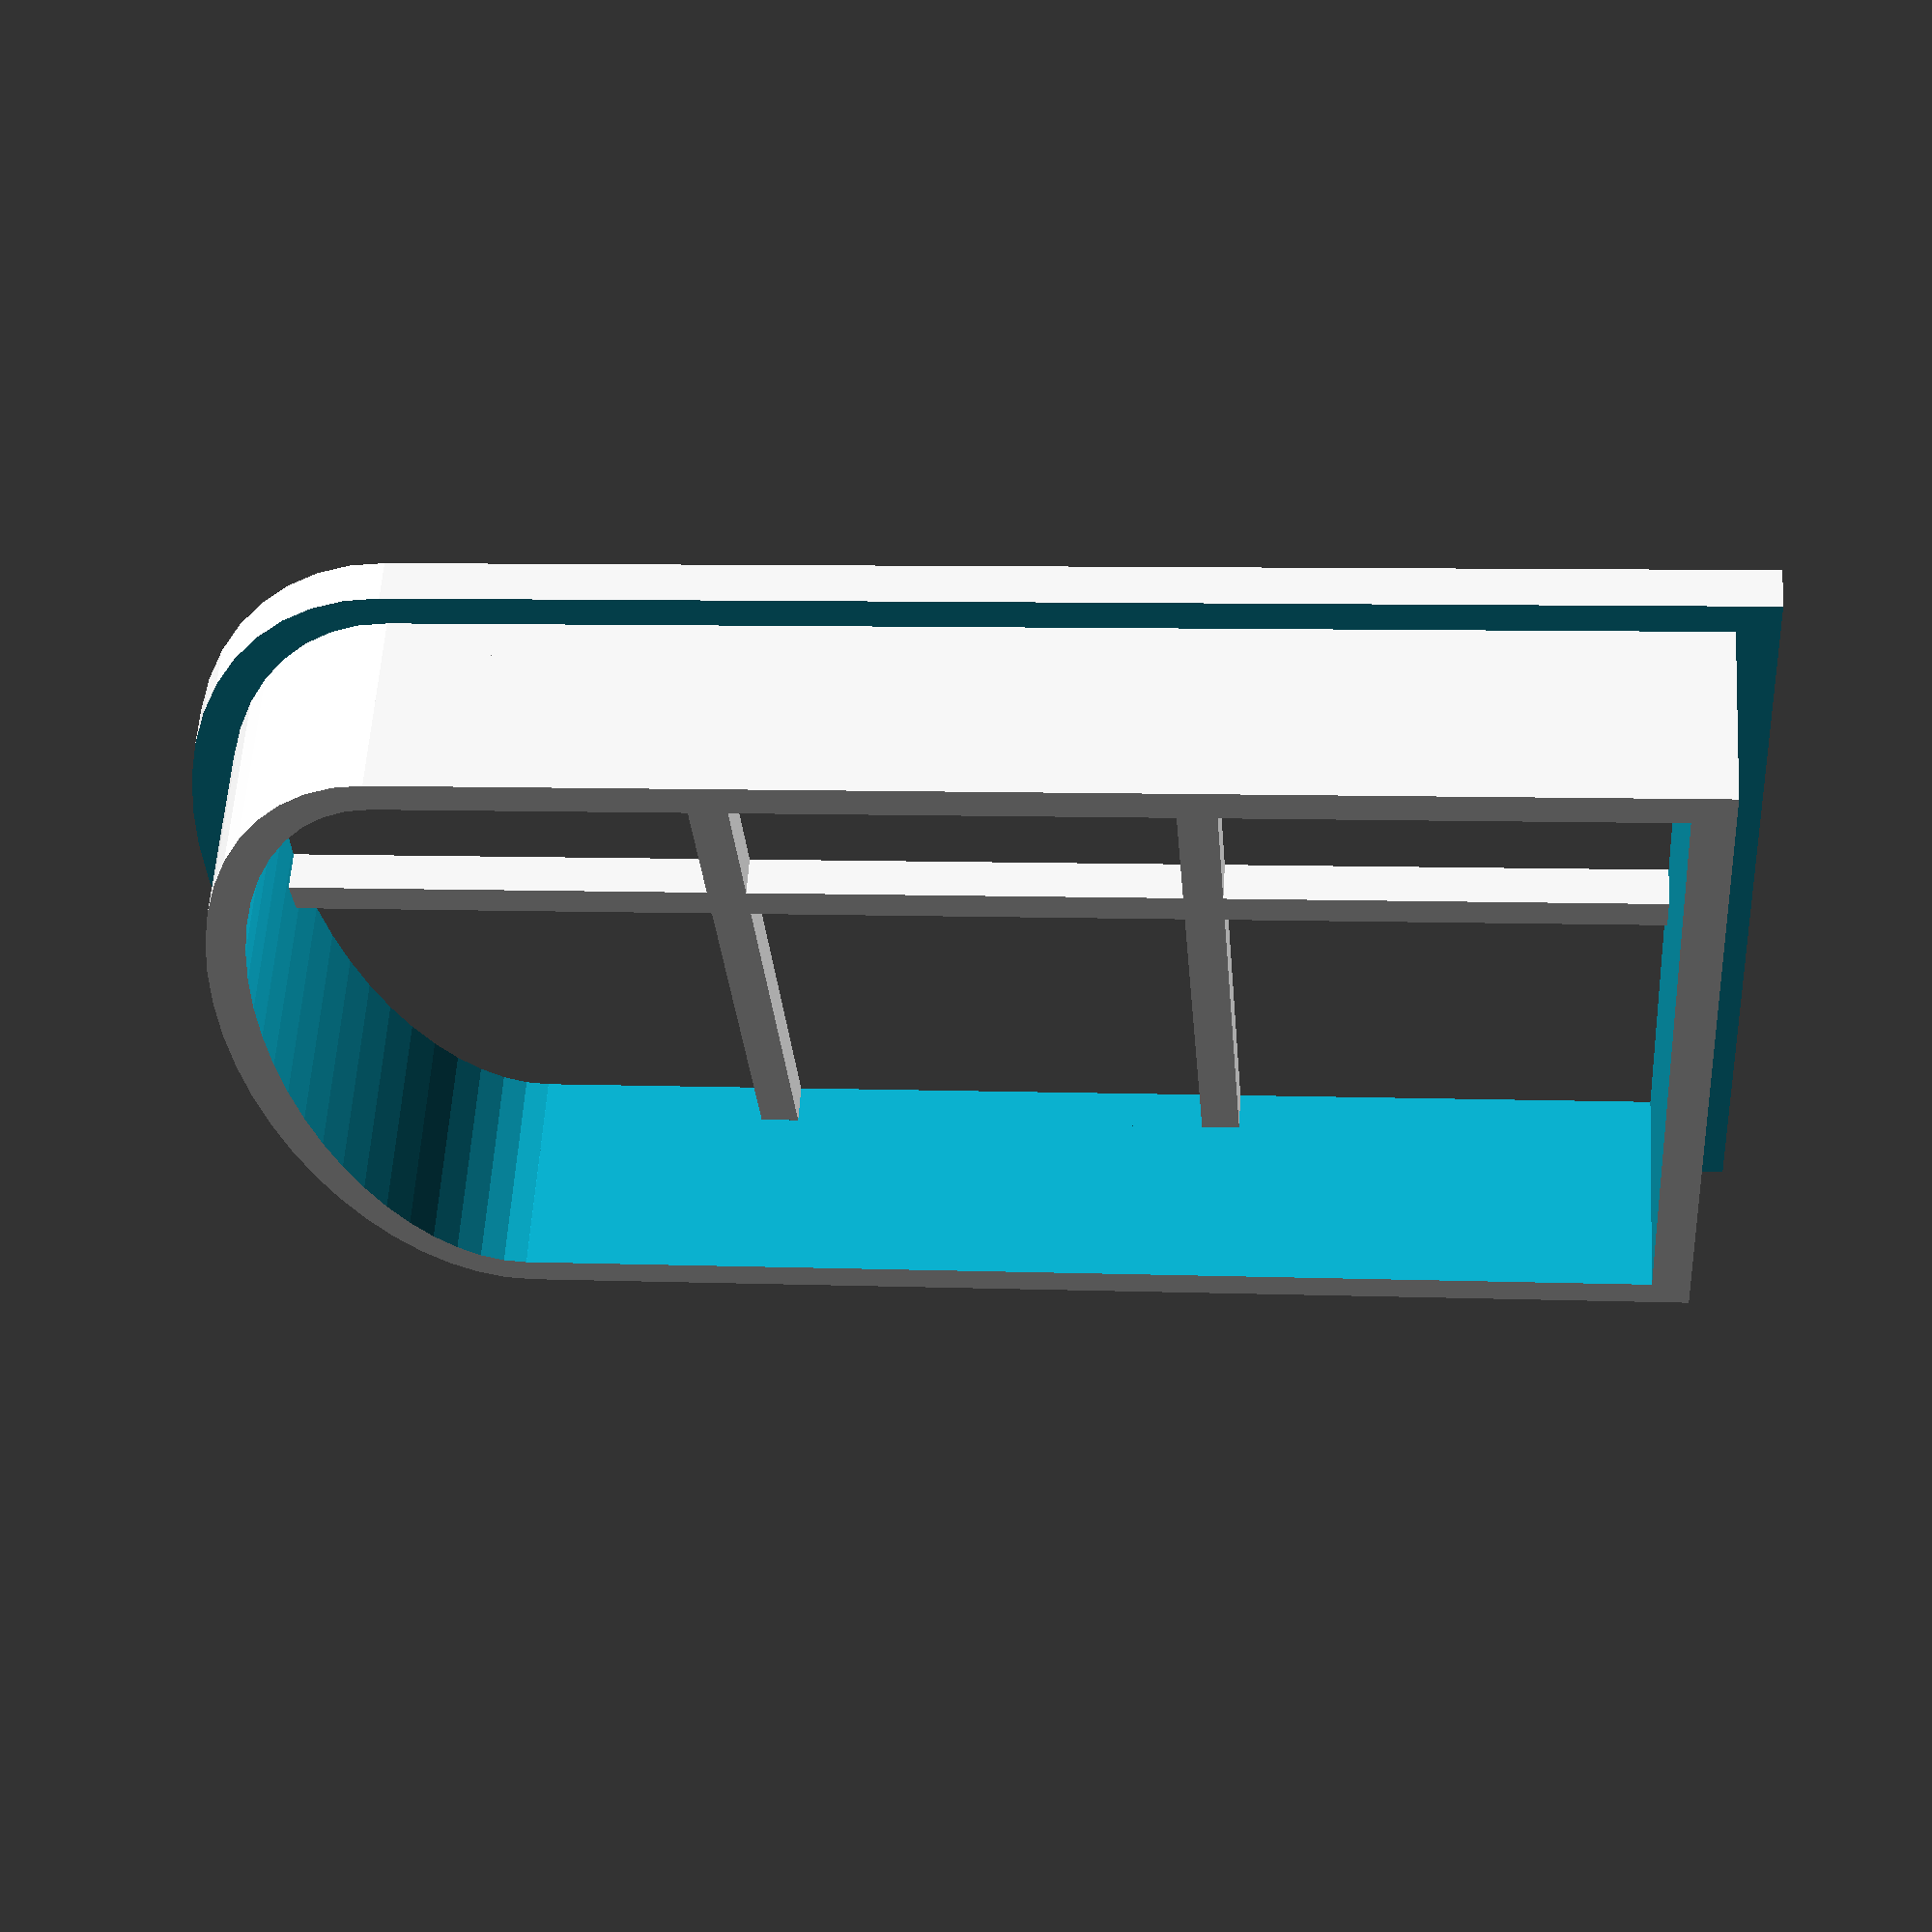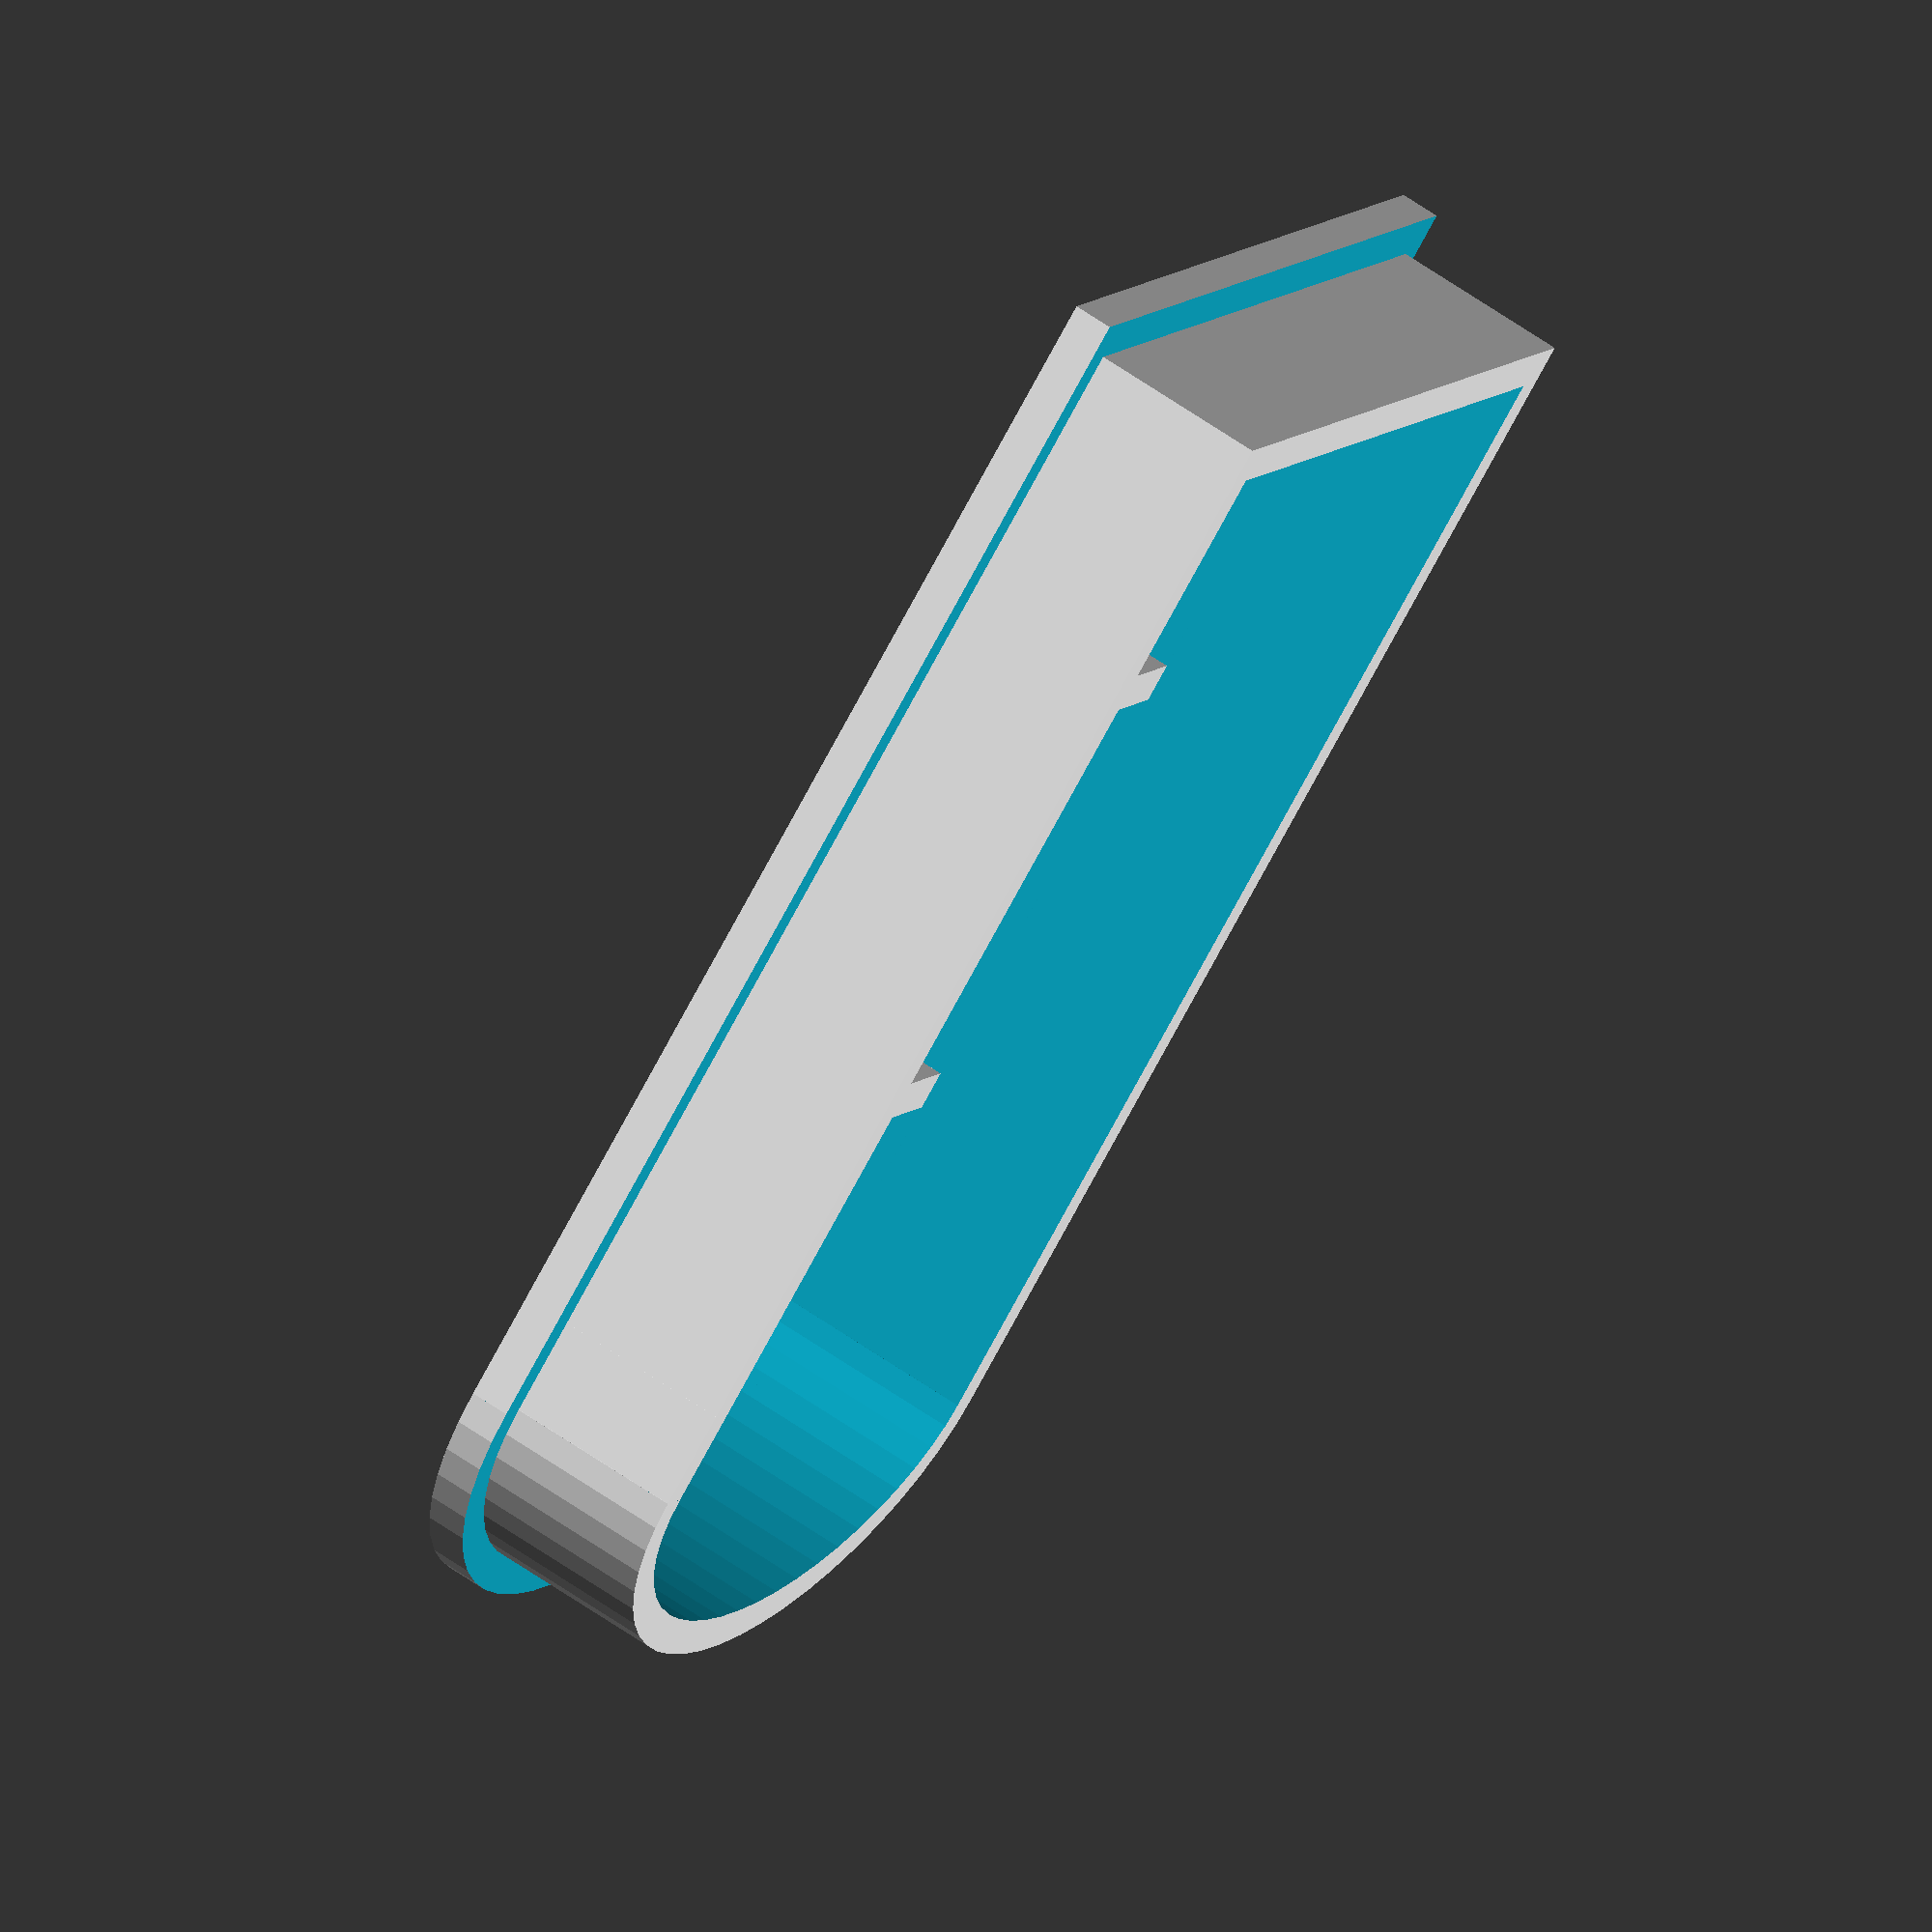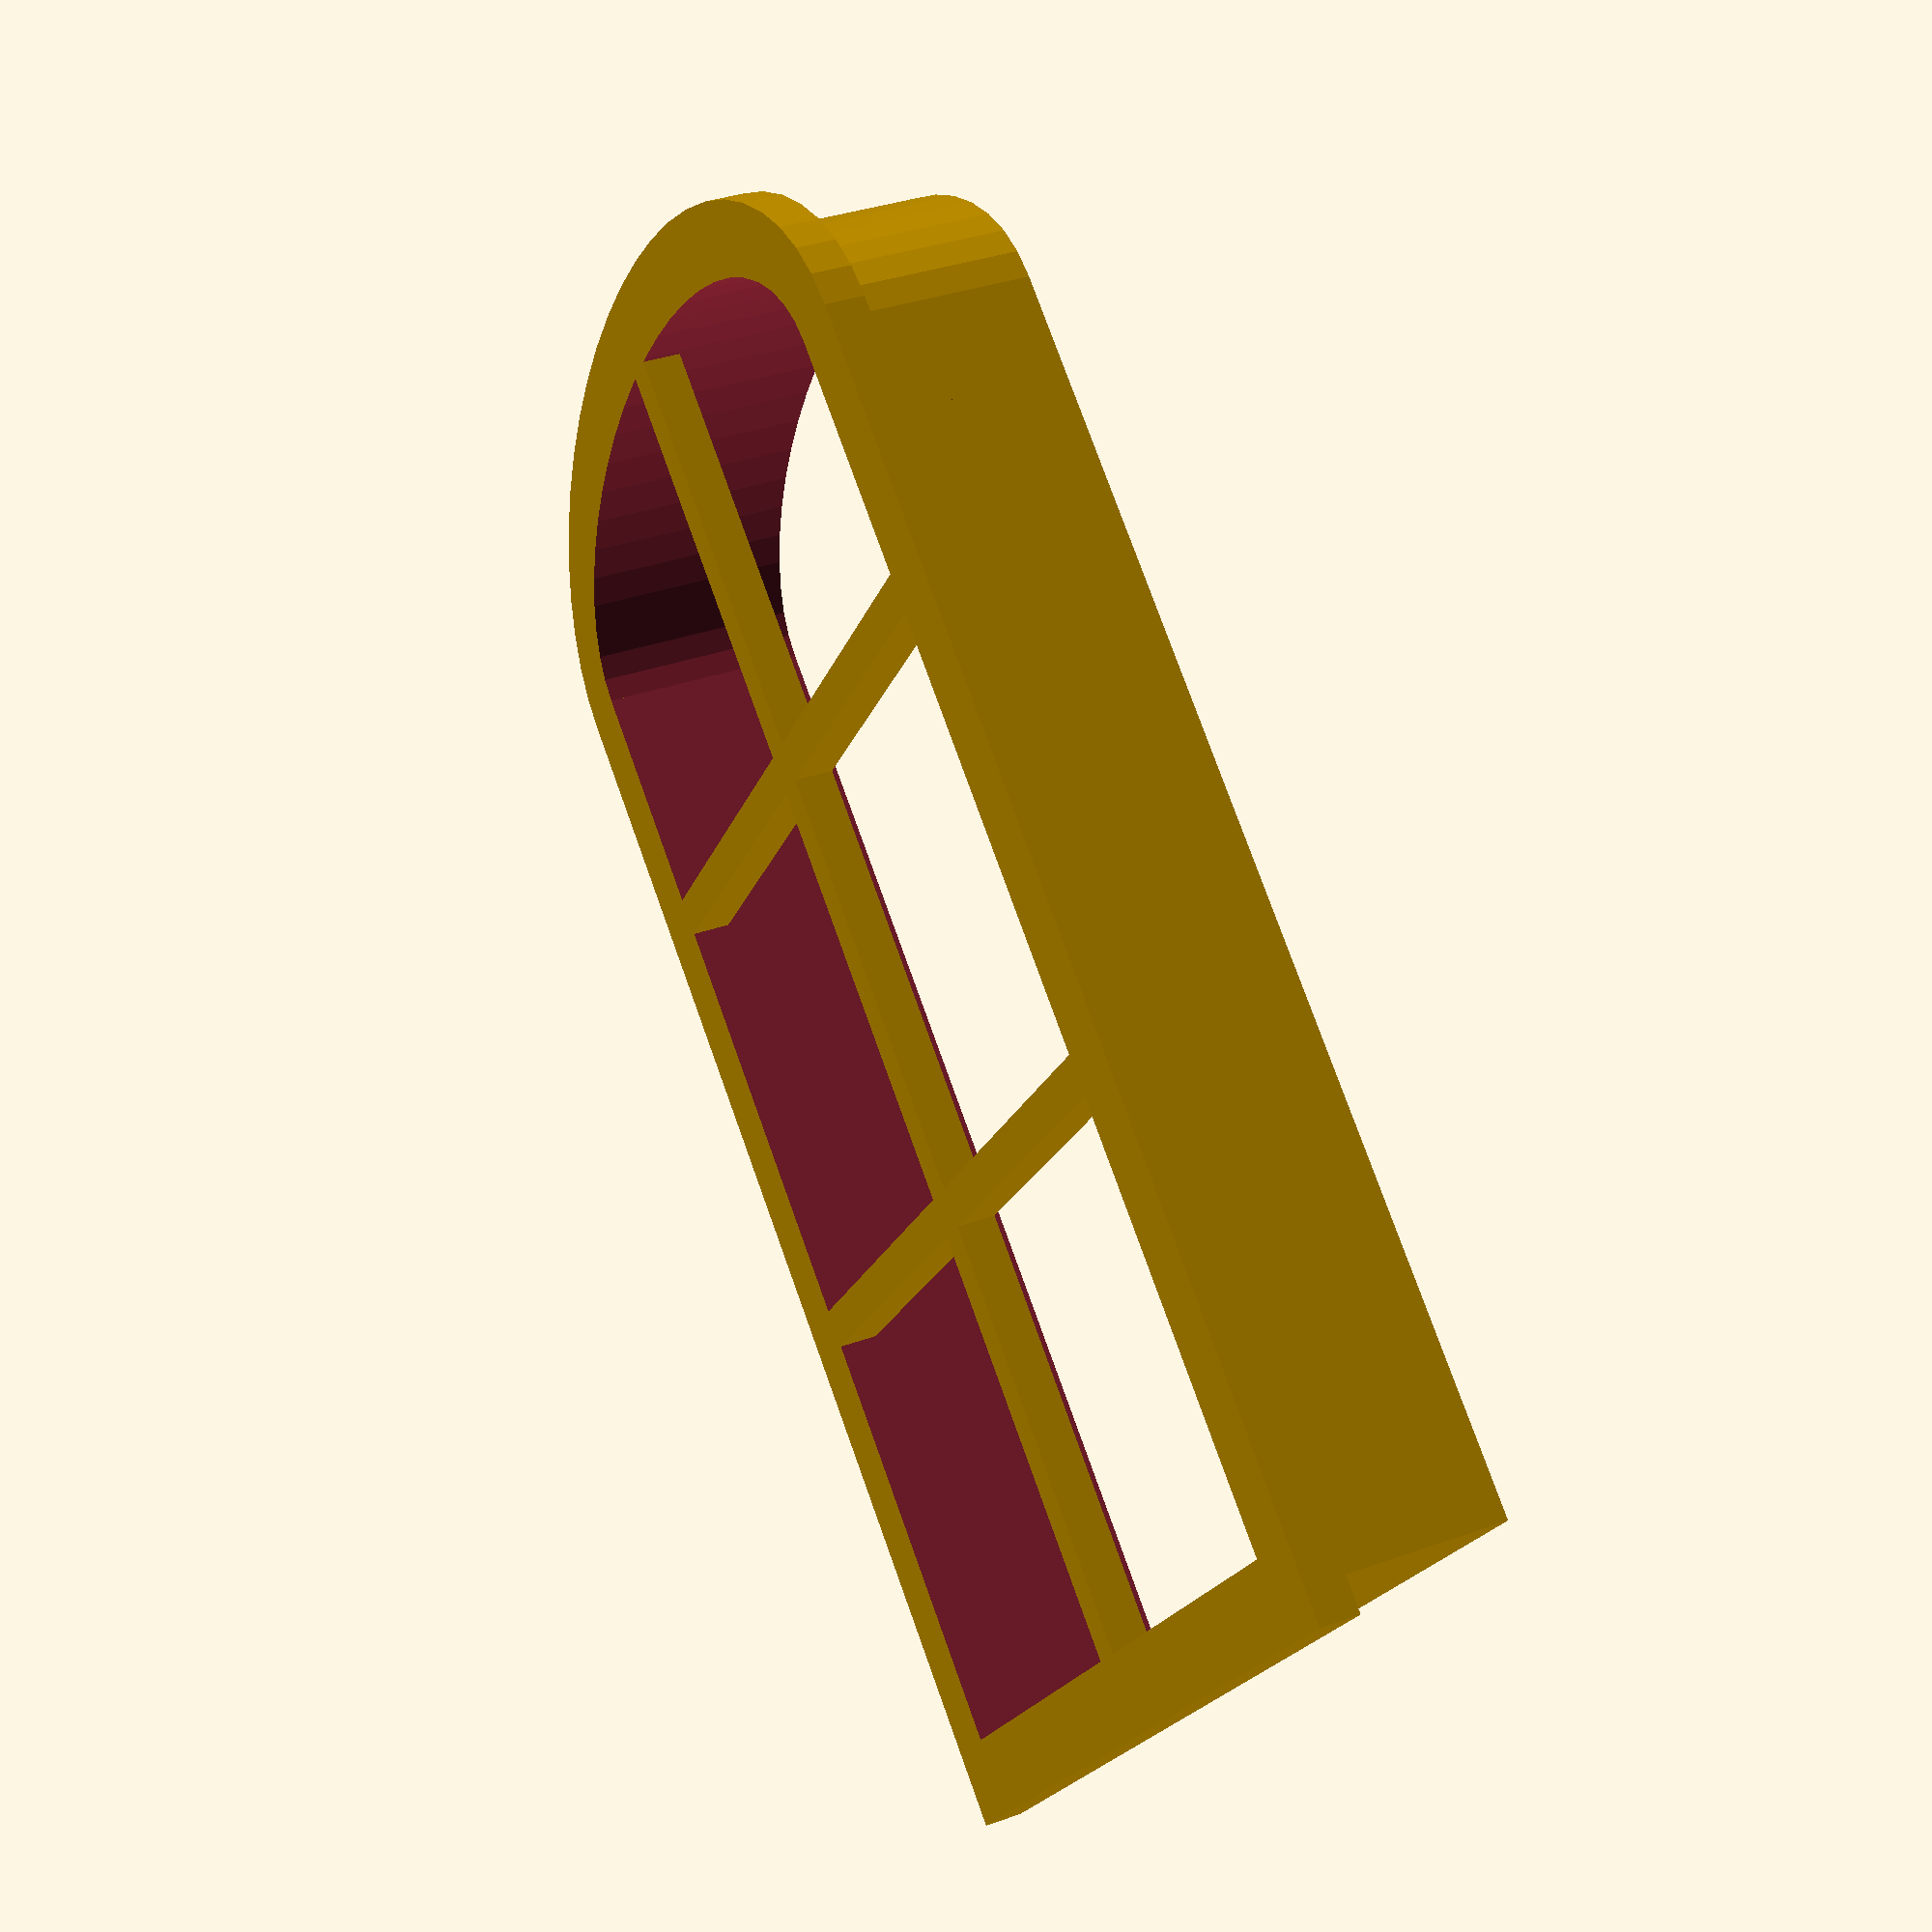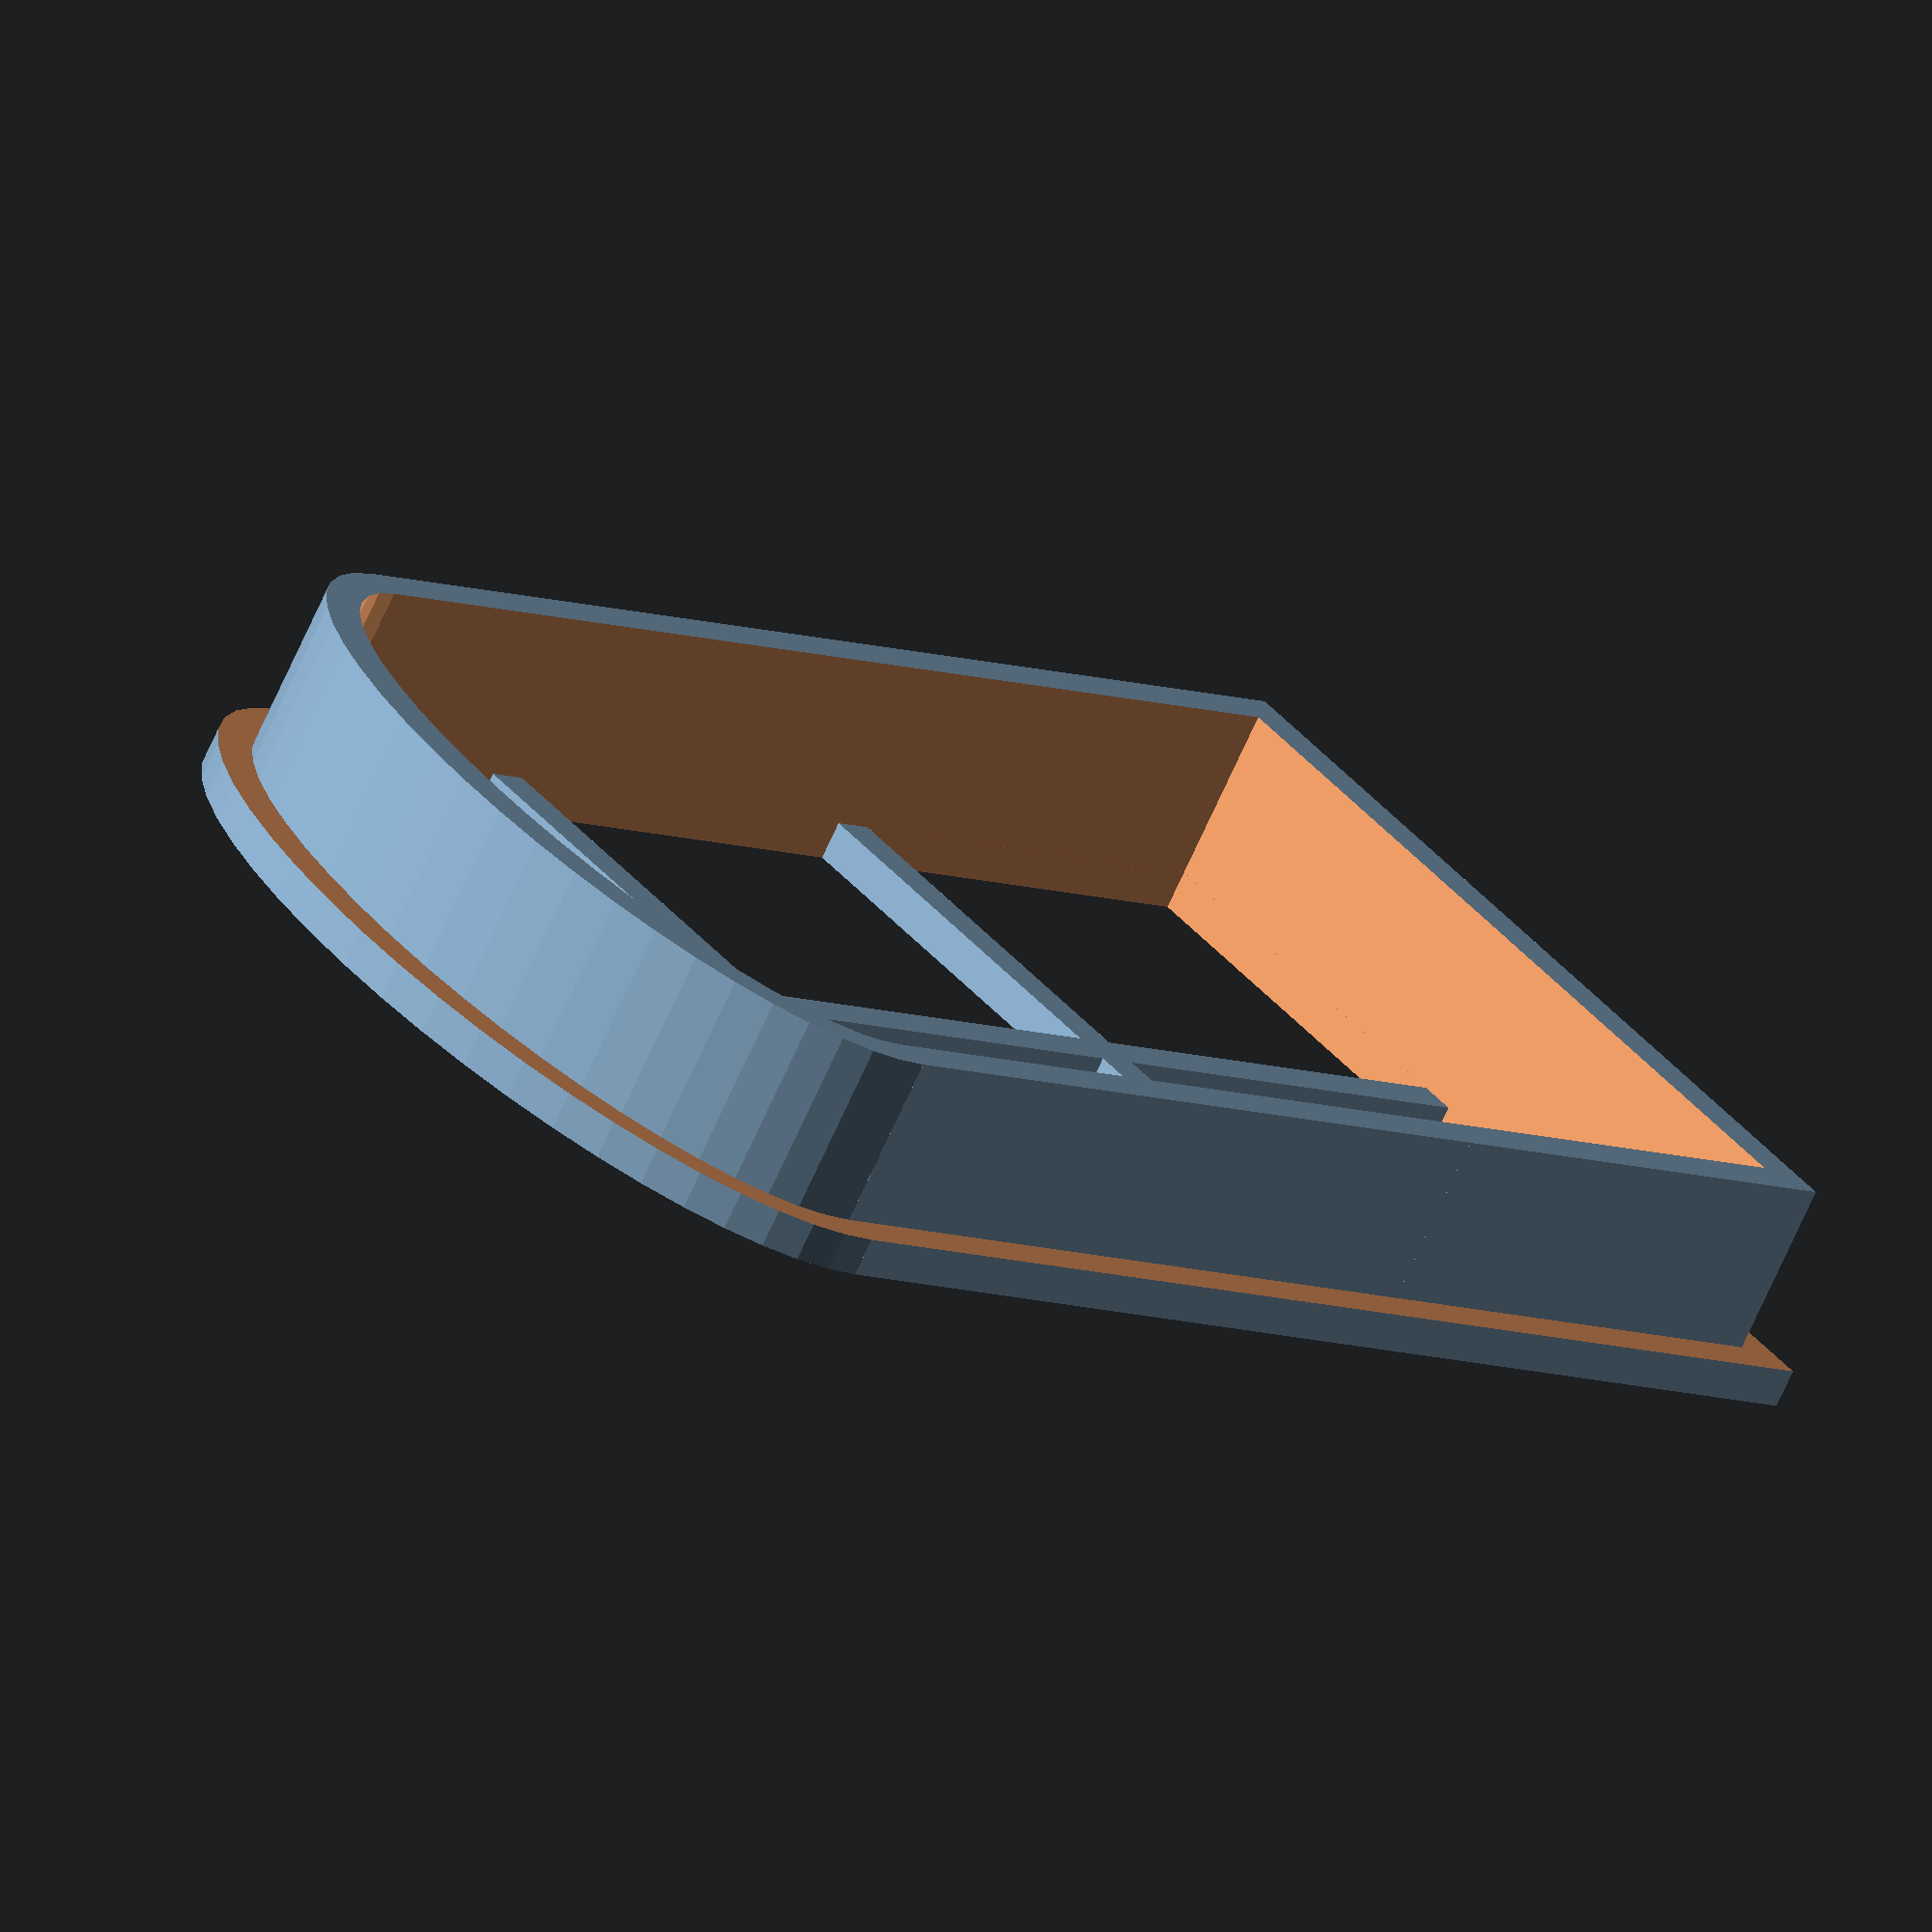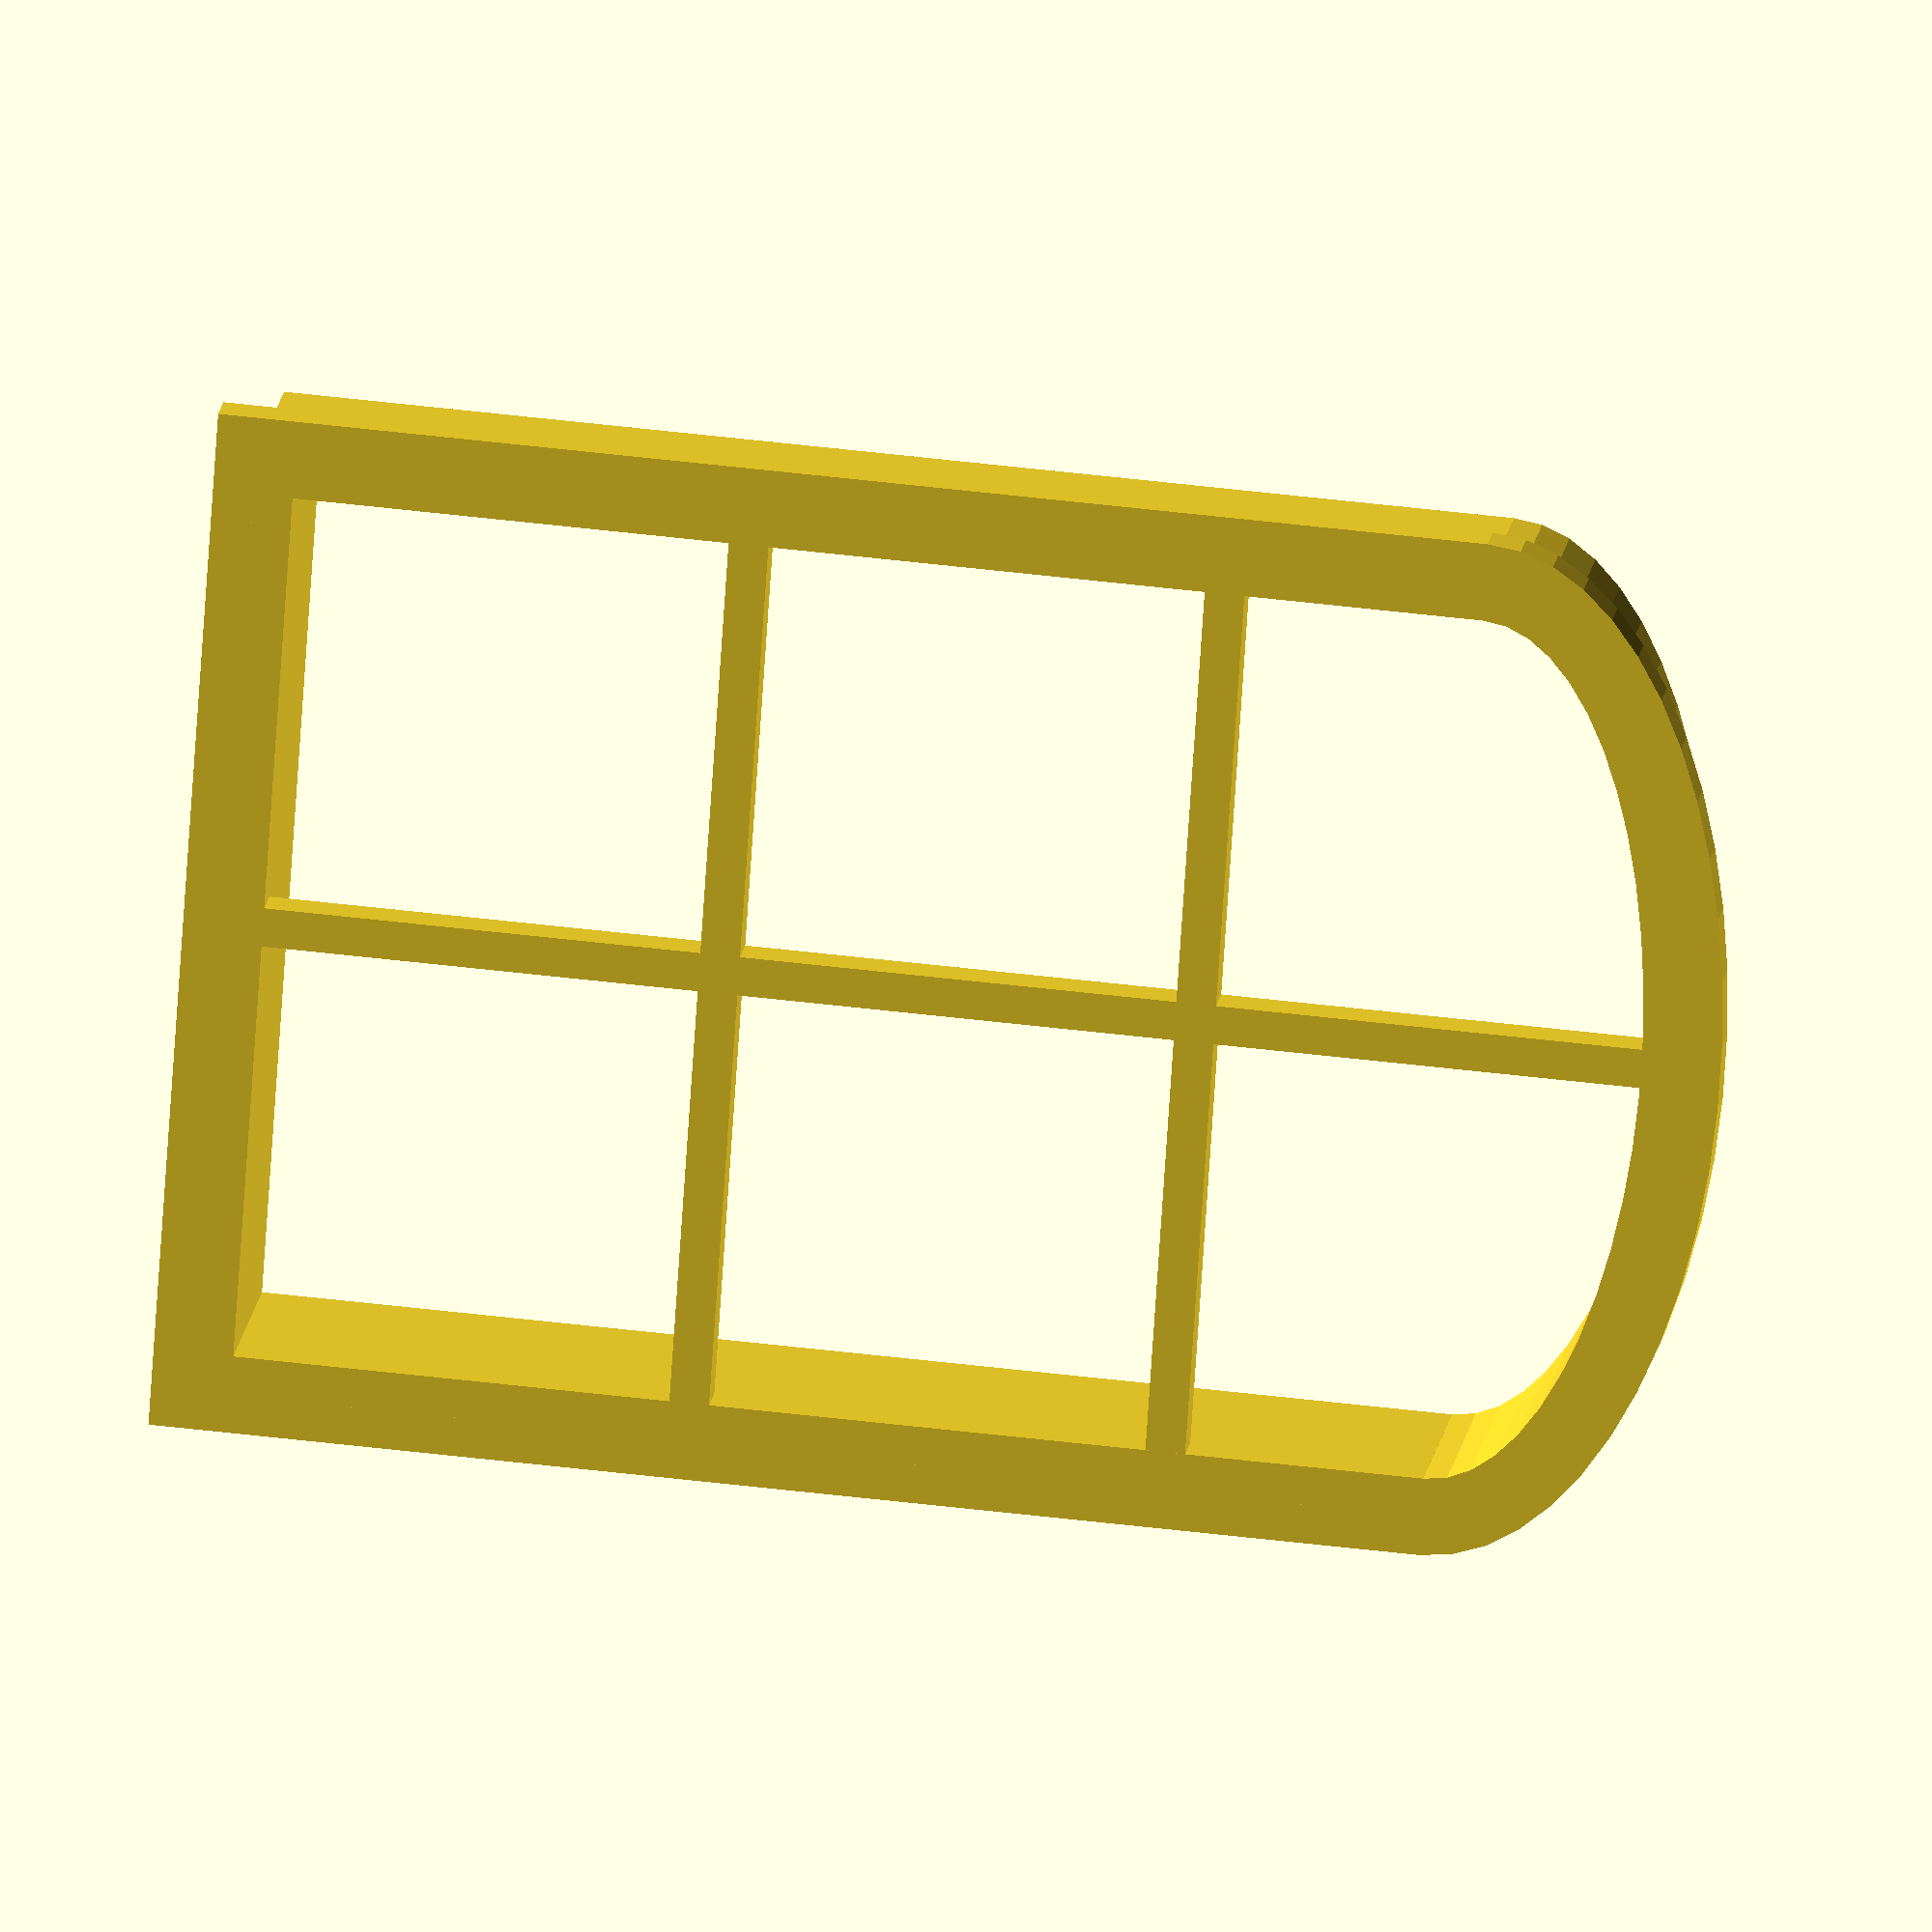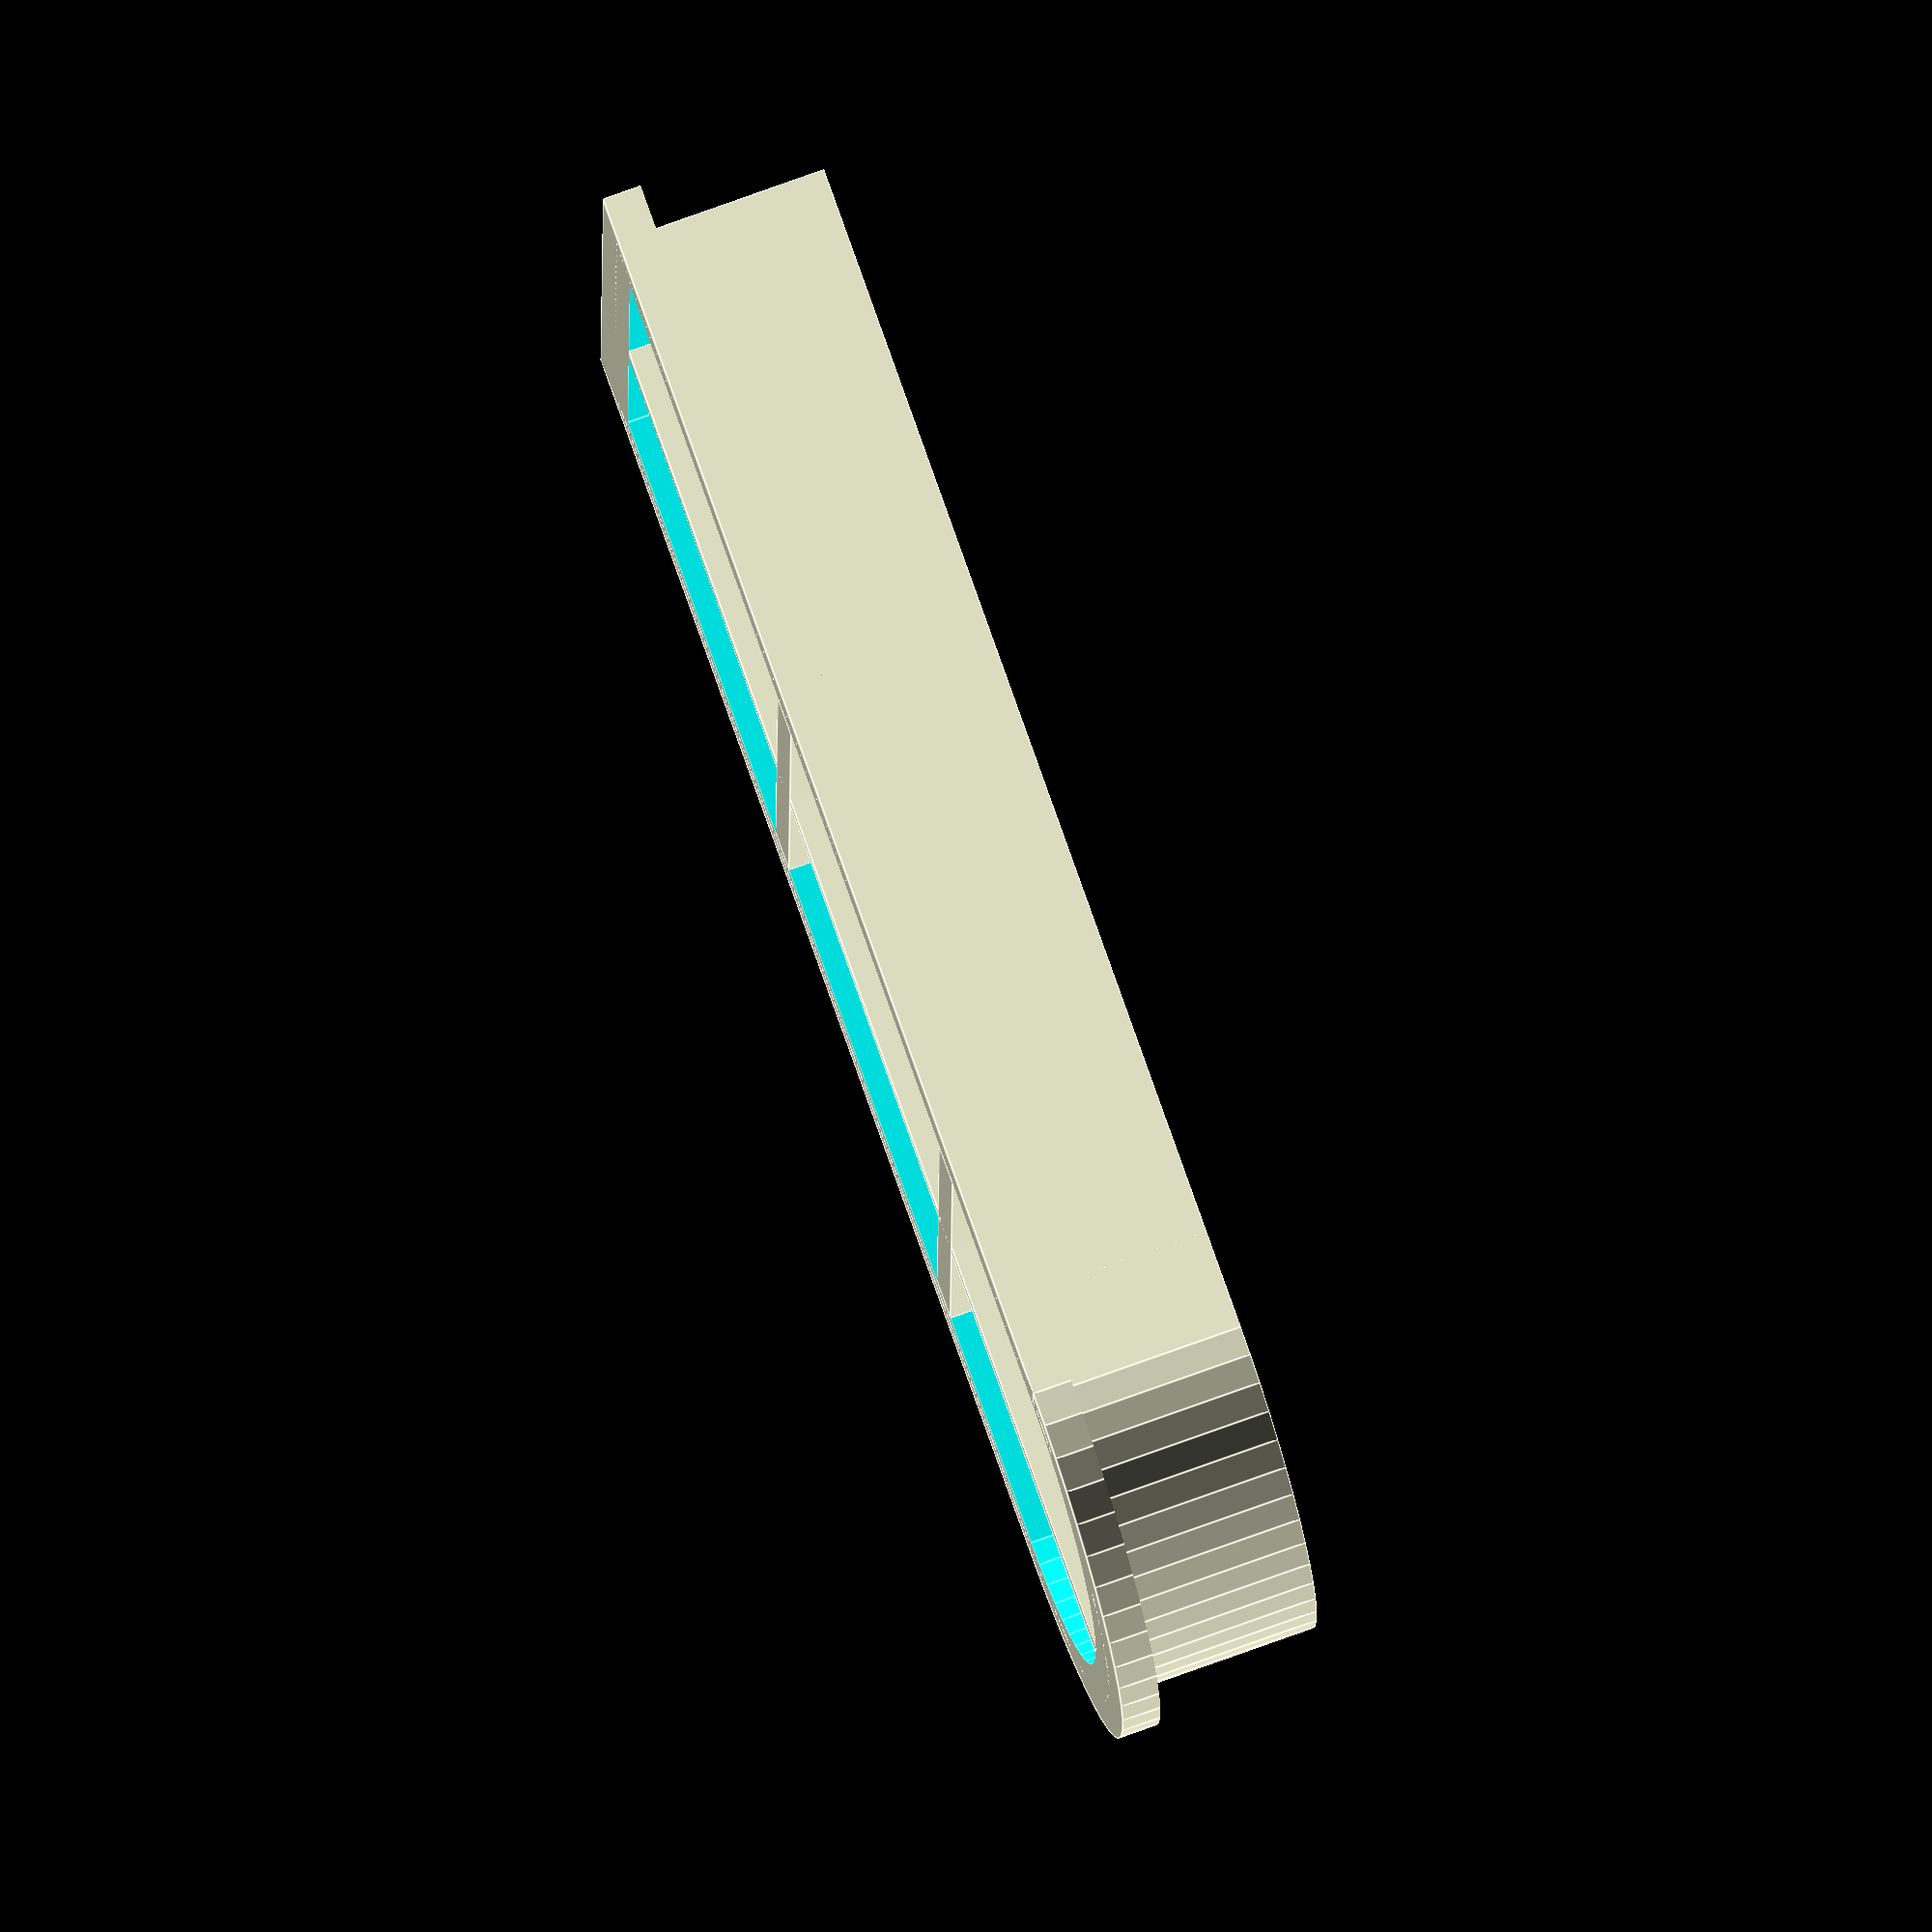
<openscad>
$fn=50+0;

depth    =  9;
thick    =  2;
border   =  4;
transomD =  2;
transomW =  2;
squareW  = 45;
squareH  = 60;
circleH  = 19;
transomO1= 22;
transomO2= 46;

//Vertical frame
difference(){
    square(squareW+2*thick,squareH+thick,depth+thick);
    translate([0,0.01,0.01]){square(squareW,squareH,depth+thick+0.02);}
}
difference(){
    circle(  squareW+2*thick,  circleH+thick*2  ,depth+thick);
    translate([0,0.01,0.01]){
        circle(squareW,circleH,depth+thick+0.02);
    }
    
    translate([-squareW,-circleH*2,-(depth+thick)-0.01]){ 
        cube([squareW*2,circleH*2,depth+thick+0.02]); 
    }
}


//Horizontal frame
difference(){
   union(){
        difference(){
            circle(squareW+border*2,circleH+border*2,depth+thick);
            translate([0,0.01,0.01]){circle(squareW,circleH, depth+thick+0.02);}   
            translate([-squareW,-circleH*2,-(depth+thick)-0.01]){ 
                cube([squareW*2,circleH*2,depth+thick+0.02]); 
            }
        }
        difference(){
            square(squareW+border*2,squareH+border,depth+thick);
            translate([0,0.01,0.01]){square(squareW,squareH,depth+thick+0.02);}
        }
    }
    w = squareW+border*2+thick*2;
    h = squareH+circleH;
    translate([-w/2-1,-squareH-border-thick-1, -depth-thick-thick]){
        cube([w+2,h+2,depth+thick]);
    }
}

//Transom
translate([-transomW/2,-squareH,-transomD]){
    cube([transomW,squareH+circleH/2,transomD]);
}


translate([-squareW/2, -squareH+transomO1, -transomD]){
    cube([squareW,transomW,transomD]);
}

translate([-squareW/2, -squareH+transomO2, -transomD]){
    cube([squareW,transomW,transomD]);
}



module circle(w,h,d){    

    scale = h/w;
    
    scale([1,scale,1]){
        translate([0,0,-d]){
            cylinder(r=w/2,h=d);
        }
    }    
}


module square(w,h,d){
    translate([-w/2,-h,-d]){
        cube([w,h,d]);
    }  
}   






</openscad>
<views>
elev=120.7 azim=274.7 roll=356.3 proj=p view=wireframe
elev=292.1 azim=123.2 roll=124.2 proj=o view=solid
elev=324.8 azim=308.2 roll=64.6 proj=p view=wireframe
elev=70.7 azim=128.0 roll=155.7 proj=o view=wireframe
elev=342.9 azim=93.8 roll=7.5 proj=o view=solid
elev=279.1 azim=90.4 roll=70.4 proj=o view=edges
</views>
